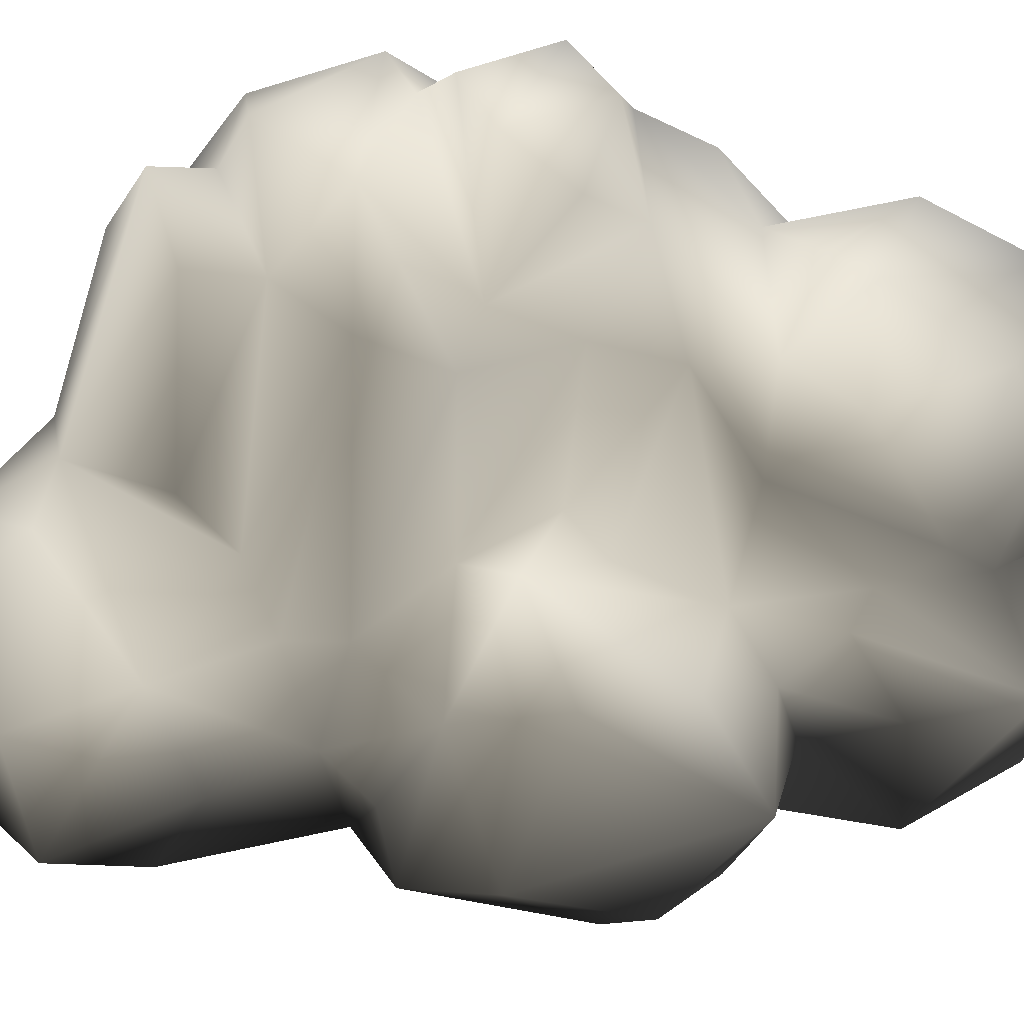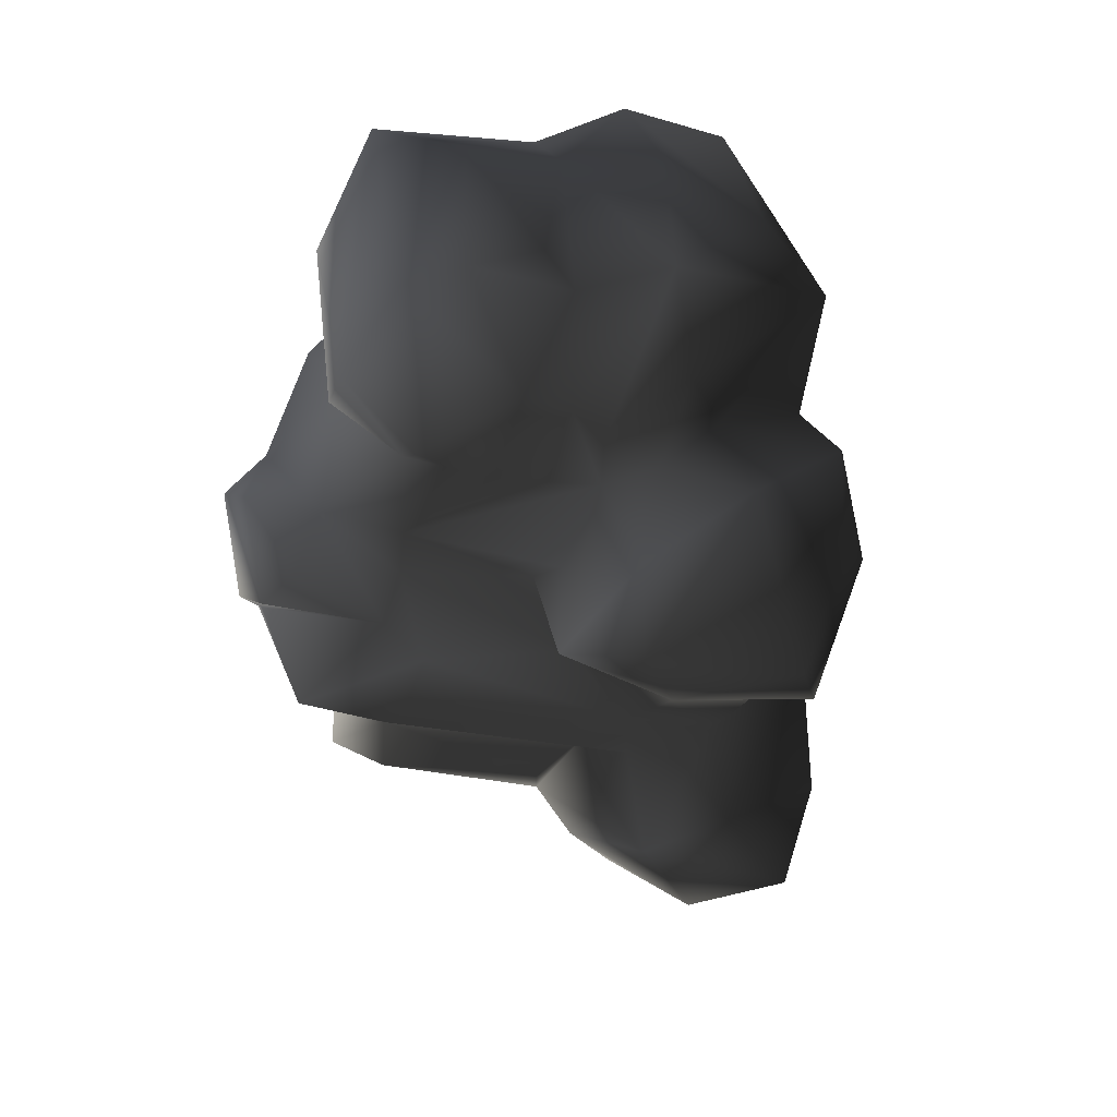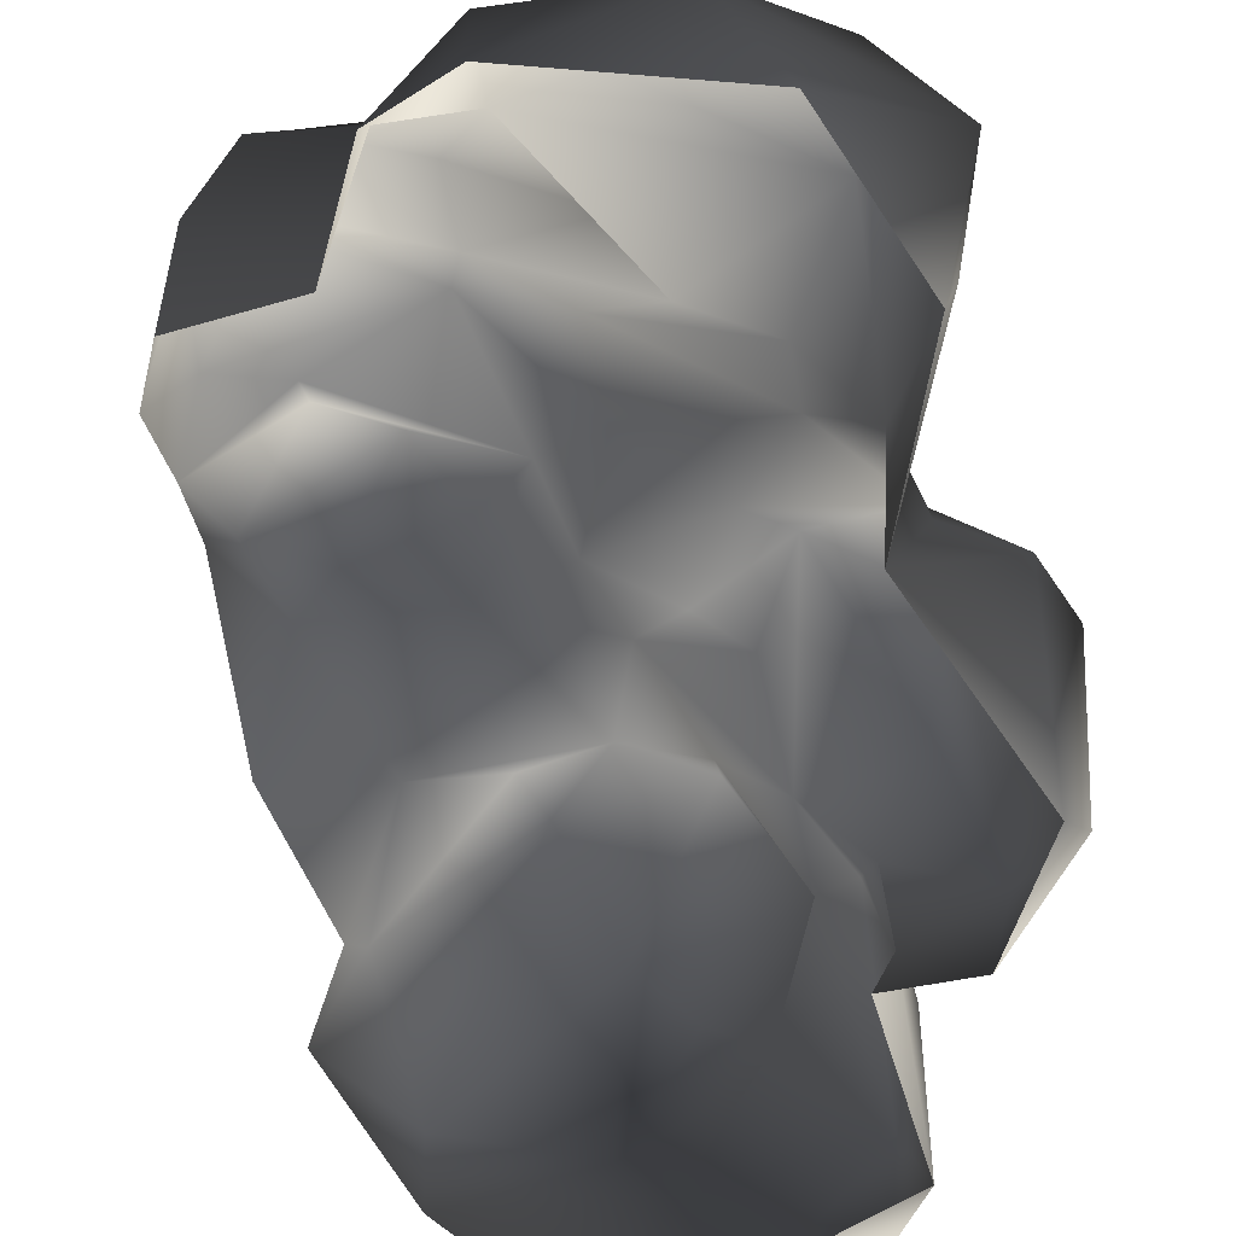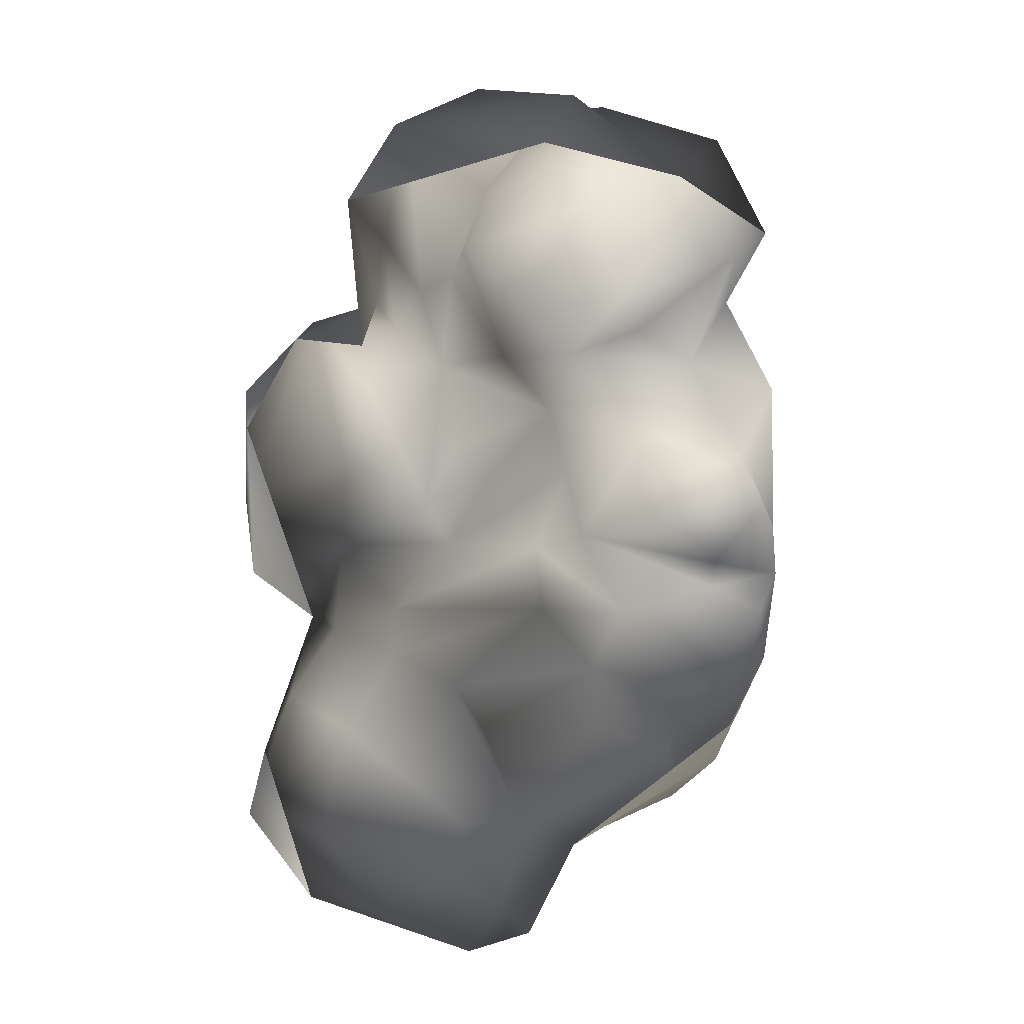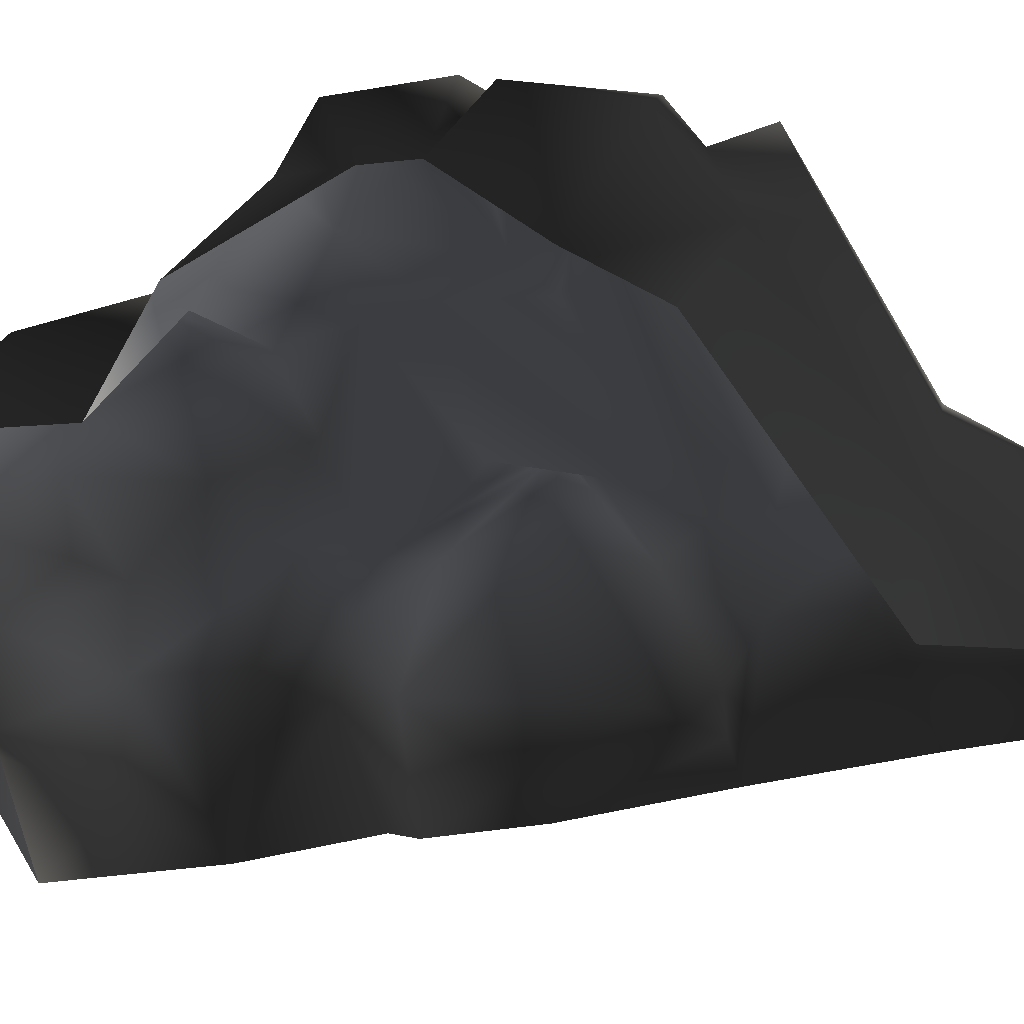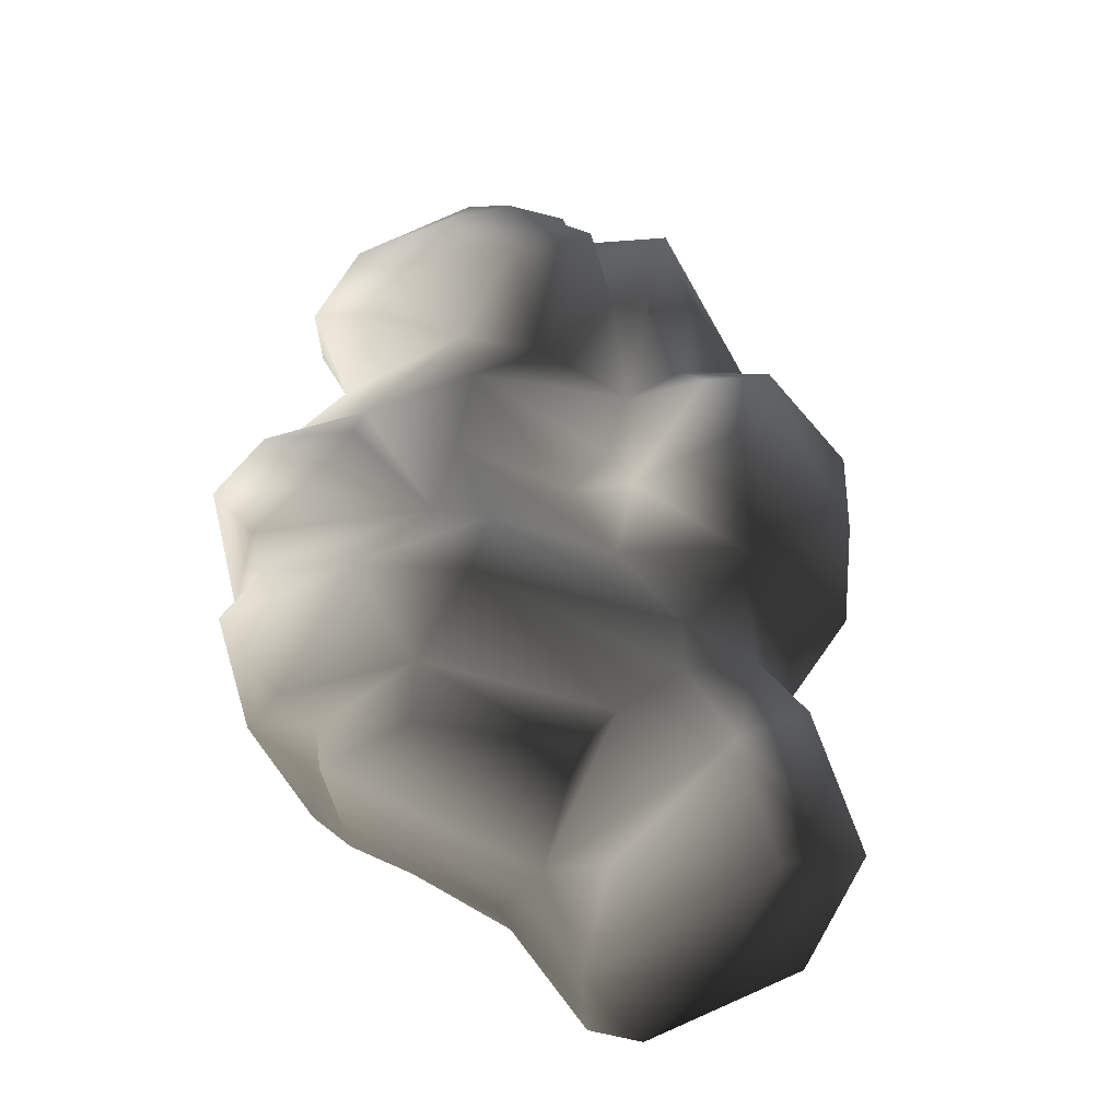
<metadata>
{"format":"obj","ext":"obj","renderer":"f3d","projection":"perspective","resolution":1024,"background":"white","views":[{"elev":55.3,"azim":-85.9,"up":"+Y"},{"elev":43.8,"azim":-127.9,"up":"+Z"},{"elev":-58.2,"azim":-168.2,"up":"+Y"},{"elev":-1.6,"azim":10.1,"up":"+Z"},{"elev":-19.6,"azim":115.6,"up":"+Y"},{"elev":-28.4,"azim":-156.3,"up":"+Z"}]}
</metadata>
<code>
v 1.756 2.995 1.924
v 1.568 2.94 2.363
v 0.9123 2.669 1.588
v 0.211 2.972 2.257
v 0.1379 2.095 1.517
v 3.07 2.203 2.744
v 1.198 2.391 3.476
v 2.905 1.518 4.062
v -0.4189 2.101 2.974
v -0.4165 1.49 2.454
v 0.09908 1.064 3.456
v 0.6809 1.942 3.817
v -0.7064 0.4582 3.943
v 1.516 1.322 4.485
v 2.638 -0.3719 3.271
v 1.013 0.5223 4.266
v 3.506 1.222 2.858
v 1.451 -0.6405 4.189
v 1.321 -1.916 3.398
v 0.2498 -0.1512 4.423
v -0.607 -0.7429 3.911
v -1.018 -1.308 2.95
v -1.059 0.5067 2.814
v -0.7829 1.383 2.27
v 0.2792 1.301 3.946
v -0.9665 0.8058 1.747
v -0.4511 1.14 1.317
v -1.478 1.421 1.132
v -0.8359 1.998 -0.3368
v -1.868 0.287 1.782
v -0.3779 1.598 0.3442
v 0.6112 2.913 0.8734
v -1.82 1.639 0.1832
v -2.651 0.1489 -0.3423
v -2.471 -0.4429 0.8959
v -1.717 1.144 -0.8805
v -2.412 -0.3035 -1.226
v -2.303 -0.9248 0.4329
v -1.492 -1.015 -1.726
v -1.82 -0.04055 -1.438
v -1.623 0.4629 -1.909
v -2.242 0.6954 -2.712
v -1.705 1.448 -3.216
v -2.542 -0.019 -4.085
v -1.919 0.9109 -4.408
v -0.2629 1.377 -4.329
v -2.136 -0.7378 -3.279
v -1.547 -0.8594 -4.915
v -1.06 0.2655 -5.238
v 0.2876 -0.8681 -5.47
v 0.3867 0.6045 -5.196
v 0.5093 1.297 -4.241
v -0.3617 1.343 -2.622
v -1.08 1.219 -2.237
v 0.4547 3.248 -1.718
v 1.166 3.001 -2.479
v -0.479 0.945 -4.959
v 1.213 0.9086 -4.441
v 0.9848 -0.9684 -5.228
v 1.485 -0.9275 -4.246
v 2.817 2.036 -3.552
v 2.269 2.175 -4.015
v 3.051 1.345 -3.067
v 2.116 3.157 -3.561
v 1.158 3.063 -3.18
v -0.06628 1.723 -3.155
v 0.5093 1.297 -4.241
v 2.282 2.983 -3.017
v 2.116 3.157 -3.561
v 1.432 3.926 -1.768
v 0.4203 2.883 -0.9172
v 1.02 2.993 -0.749
v 2.658 3.595 -1.418
v 3.305 3.37 -1.736
v 2.527 3.369 -2.764
v 3.077 3.019 -2.885
v 3.434 1.841 -2.273
v 2.817 2.036 -3.552
v 3.051 1.345 -3.067
v 0.8451 2.84 0.06651
v 1.76 3.215 0.5109
v 1.634 3.672 -0.02627
v 0.0283 1.67 -0.05137
v 2.769 3.584 0.21
v 2.496 2.373 1.422
v 3.098 3.071 0.3122
v 3.53 2.156 1.048
v 3.027 1.315 2.041
v 3.502 2.793 -0.6362
v 3.423 3.49 -0.266
v 3.537 2.706 -1.237
v -0.4635 1.552 -0.8703
v -1.062 1.241 -1.673
v 2.67 3.851 -1.097
v 2.67 3.851 -1.097
v 2.048 3.899 -0.698
v 2.67 3.851 -1.097
v 0.9123 2.669 1.588
v 3.537 2.706 -1.237
v -1.009 0.03744 1.962
v -0.8721 -1.234 1.321
v -1.671 -1.099 1.429
v 3.027 1.315 2.041
v 2.496 2.373 1.422
g Cliff1_(1)_1409_418
f 1 3 2
f 2 3 4
f 4 3 5
f 1 2 6
f 2 4 7
f 2 8 6
f 2 7 8
f 9 4 5
f 9 7 4
f 9 5 10
f 10 11 9
f 12 9 11
f 12 7 9
f 10 13 11
f 14 8 7
f 7 12 14
f 14 15 8
f 16 15 14
f 16 11 13
f 15 17 8
f 17 6 8
f 18 15 16
f 19 15 18
f 16 20 18
f 16 13 20
f 18 21 19
f 20 21 18
f 20 13 21
f 19 21 22
f 21 13 22
f 22 13 23
f 13 24 23
f 13 10 24
f 12 25 14
f 14 25 16
f 16 25 11
f 12 11 25
f 24 26 23
f 27 26 24
f 26 27 28
f 29 28 27
f 26 28 30
f 31 29 27
f 27 32 31
f 33 28 29
f 30 28 33
f 30 33 34
f 35 30 34
f 29 36 33
f 33 36 34
f 34 36 37
f 34 37 38
f 35 34 38
f 37 39 38
f 40 39 37
f 37 36 40
f 41 39 40
f 40 36 41
f 41 42 39
f 42 41 43
f 42 43 44
f 45 44 43
f 46 45 43
f 47 42 44
f 42 47 39
f 44 48 47
f 48 44 49
f 44 45 49
f 49 50 48
f 49 51 50
f 52 46 43
f 51 46 52
f 52 43 53
f 43 54 53
f 41 54 43
f 54 55 53
f 53 55 56
f 49 45 57
f 49 57 51
f 51 57 46
f 46 57 45
f 58 51 52
f 59 51 58
f 51 59 50
f 60 59 58
f 60 58 61
f 61 58 62
f 60 61 63
f 58 64 62
f 52 64 58
f 65 64 52
f 64 65 56
f 65 52 66
f 56 65 66
f 66 53 56
f 66 67 53
f 68 64 56
f 62 68 61
f 62 69 68
f 56 55 70
f 55 71 70
f 71 72 70
f 73 70 72
f 70 73 74
f 70 74 75
f 76 75 74
f 76 68 75
f 77 76 74
f 77 78 76
f 76 78 68
f 79 78 77
f 72 71 80
f 72 80 81
f 72 81 82
f 32 81 80
f 32 3 81
f 80 83 32
f 84 82 81
f 81 3 85
f 81 85 86
f 84 81 86
f 85 87 86
f 88 87 85
f 87 89 86
f 90 86 89
f 90 84 86
f 91 90 89
f 83 80 92
f 92 29 83
f 92 36 29
f 92 93 36
f 92 71 93
f 71 55 93
f 36 93 41
f 91 94 90
f 80 71 92
f 55 54 93
f 93 54 41
f 73 94 91
f 95 96 90
f 96 84 90
f 96 82 84
f 82 96 72
f 72 96 97
f 73 72 97
f 83 29 31
f 31 32 83
f 32 5 98
f 5 32 27
f 5 27 10
f 10 27 24
f 73 99 74
f 99 77 74
f 100 101 22
f 102 101 100
f 102 100 30
f 30 35 102
f 23 100 22
f 102 35 38
f 23 26 100
f 26 30 100
f 103 104 6
f 17 103 6
f 104 1 6
f 3 1 104
f 56 75 68
f 70 75 56

</code>
